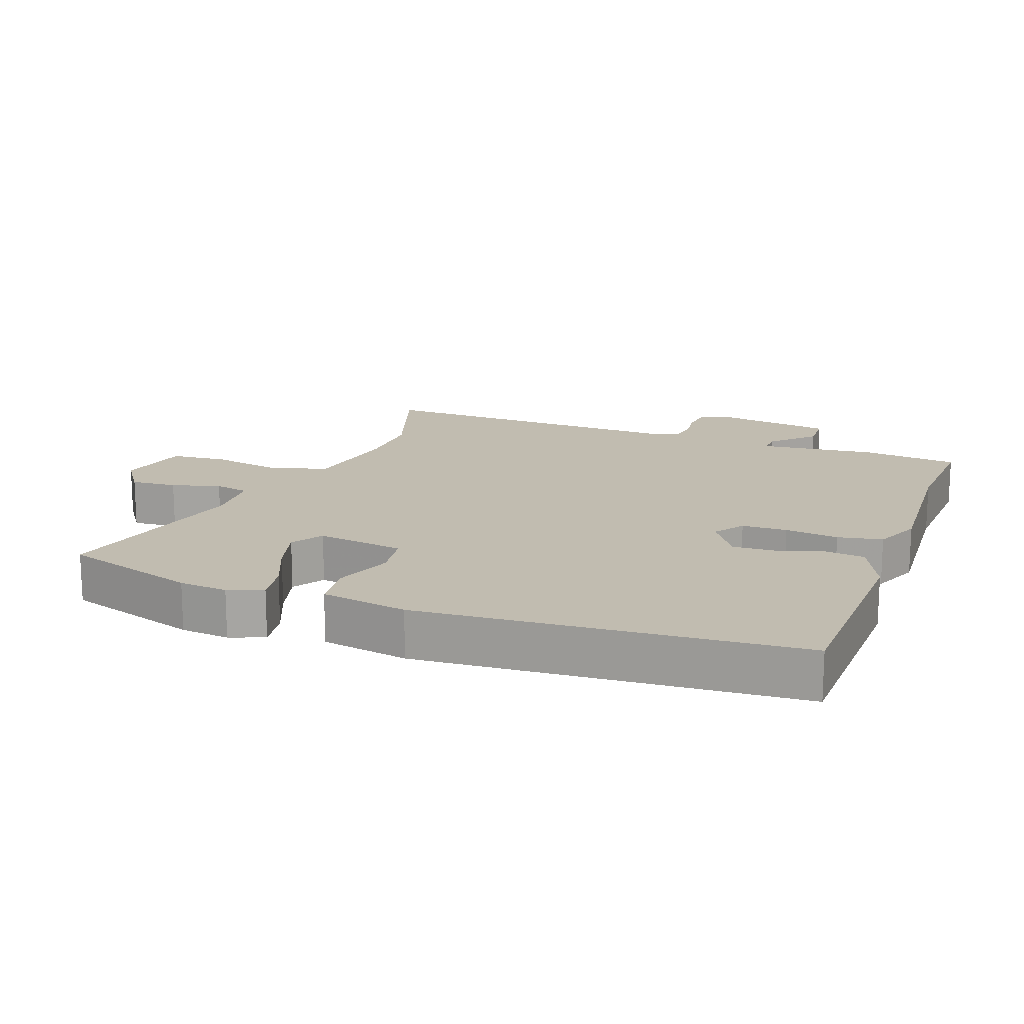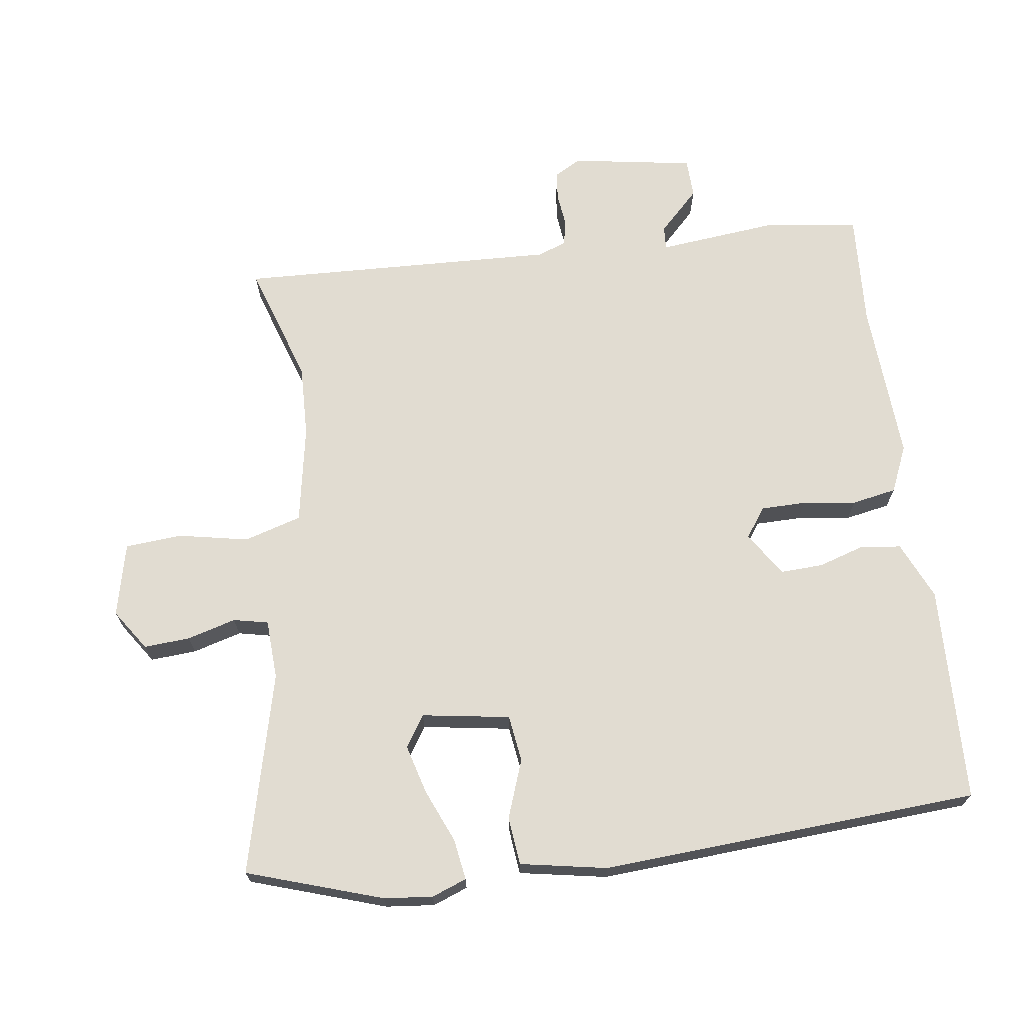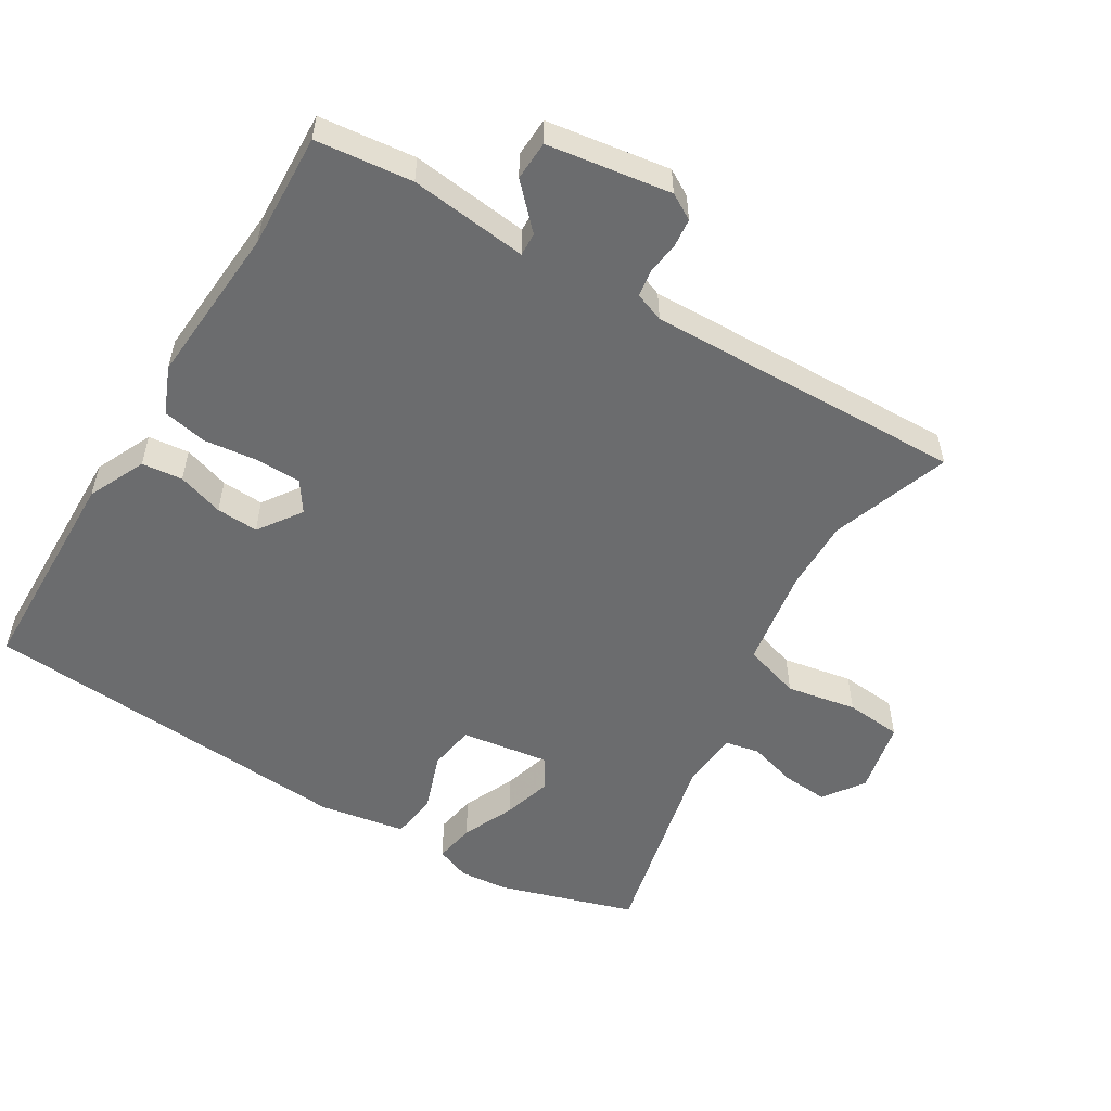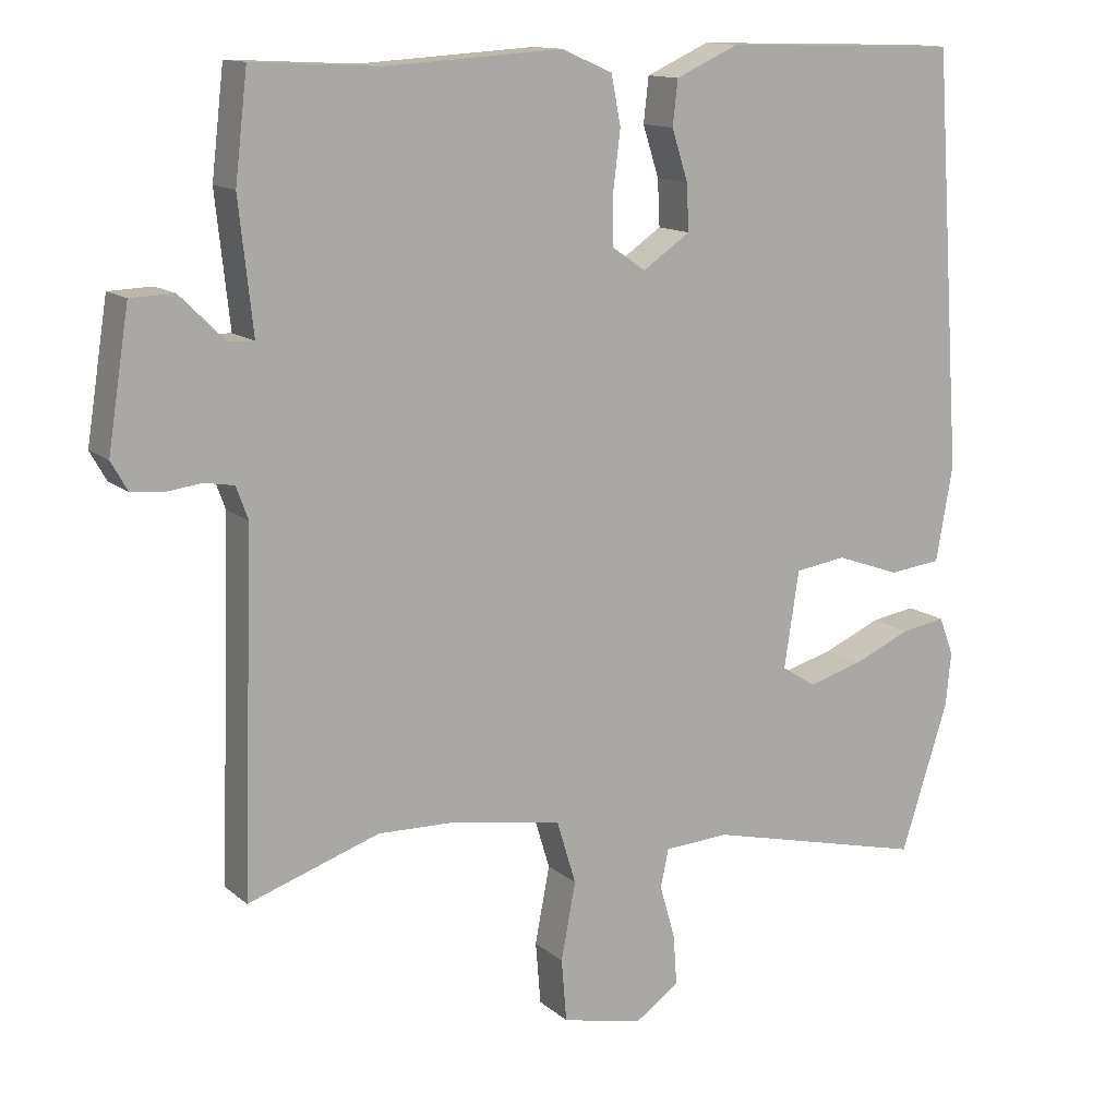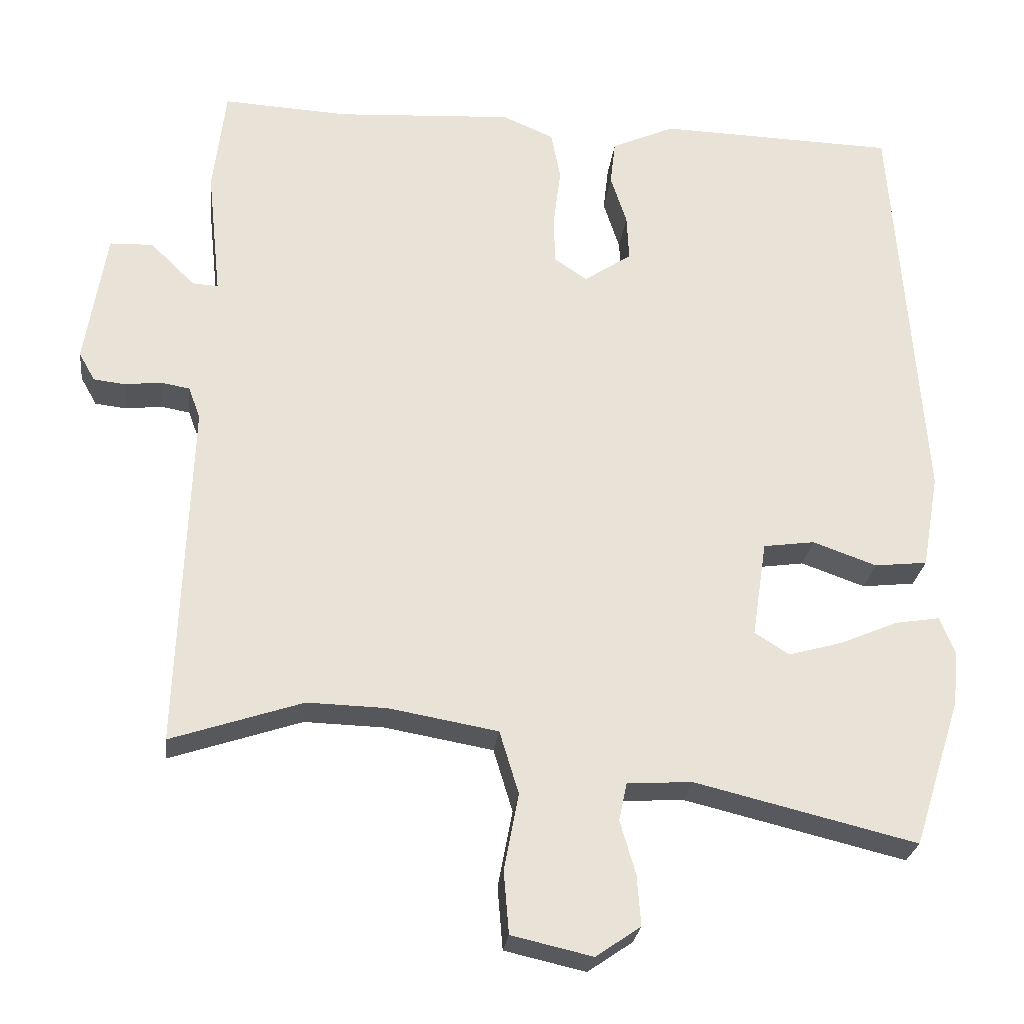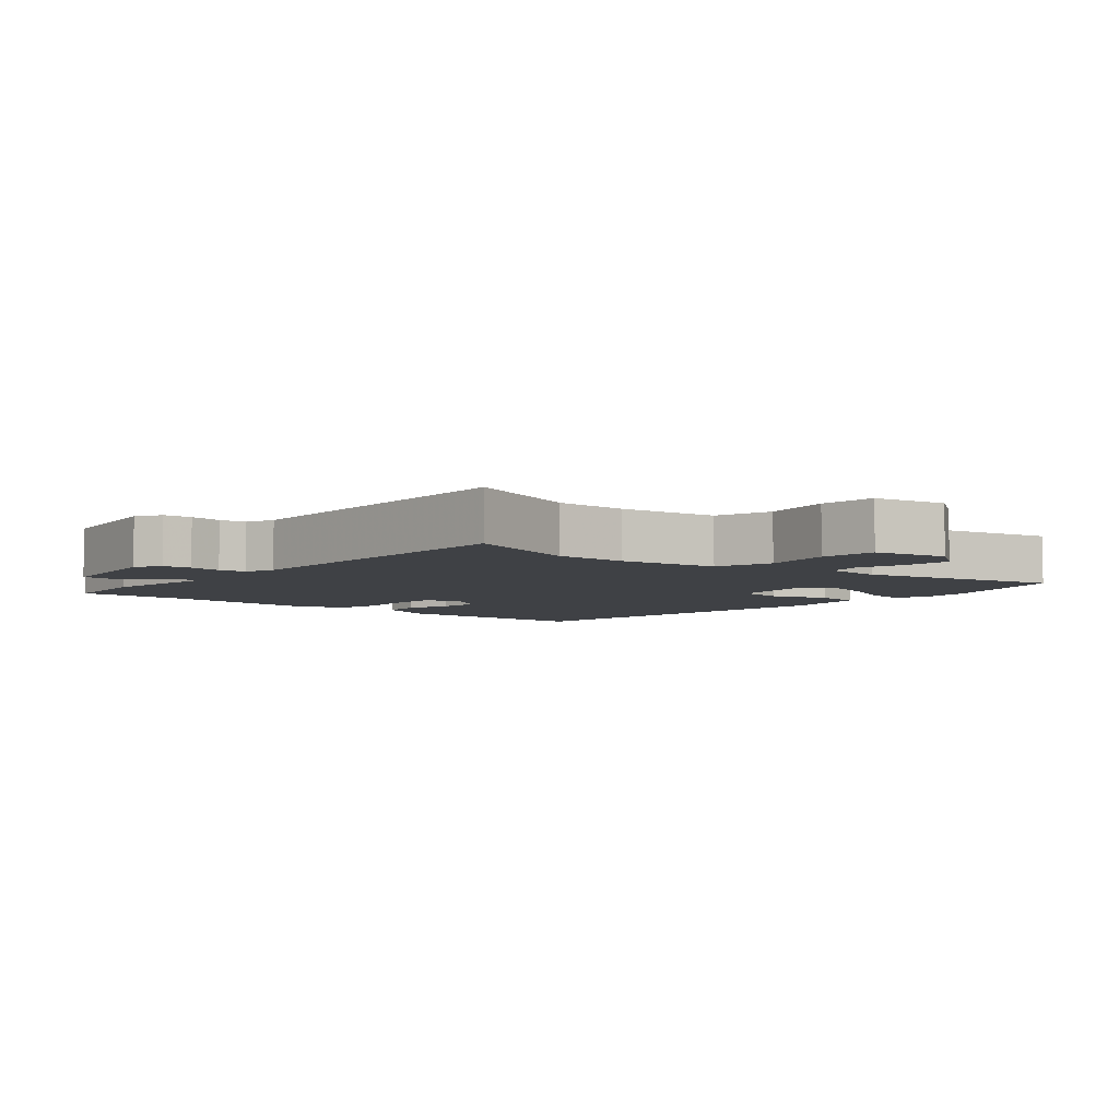
<metadata>
{"format":"obj","ext":"obj","renderer":"f3d","projection":"perspective","resolution":1024,"background":"white","views":[{"elev":16.4,"azim":-69.7,"up":"+Y"},{"elev":69.3,"azim":-97.4,"up":"+Y"},{"elev":-53.6,"azim":58.3,"up":"+Y"},{"elev":13.2,"azim":150.5,"up":"+Z"},{"elev":-26.4,"azim":173.3,"up":"+Z"},{"elev":-5.4,"azim":138.4,"up":"+Y"}]}
</metadata>
<code>
v 0.33 0.07 0.491
v 0.502 0.07 0.5
v 0.519 0.07 0.356
v 0.5 0.07 0.18
v 0.535 0.07 0.182
v 0.596 0.07 0.242
v 0.655 0.07 0.24
v 0.684 0.07 0.056
v 0.662 0.07 0.017
v 0.619 0.07 0.012
v 0.57 0.07 0.018
v 0.53 0.07 0.011
v 0.514 0.07 -0.033
v 0.53 0.07 -0.51
v 0.351 0.07 -0.45
v 0.243 0.07 -0.453
v 0.095 0.07 -0.479
v 0.069 0.07 -0.565
v 0.089 0.07 -0.67
v 0.082 0.07 -0.755
v -0.028 0.07 -0.78
v -0.089 0.07 -0.738
v -0.084 0.07 -0.669
v -0.063 0.07 -0.596
v -0.074 0.07 -0.544
v -0.163 0.07 -0.539
v -0.464 0.07 -0.612
v -0.529 0.07 -0.409
v -0.536 0.07 -0.336
v -0.516 0.07 -0.284
v -0.455 0.07 -0.294
v -0.376 0.07 -0.328
v -0.302 0.07 -0.349
v -0.255 0.07 -0.319
v -0.275 0.07 -0.187
v -0.345 0.07 -0.177
v -0.432 0.07 -0.208
v -0.504 0.07 -0.2
v -0.527 0.07 -0.07
v -0.488 0.07 0.497
v -0.163 0.07 0.506
v -0.077 0.07 0.467
v -0.07 0.07 0.406
v -0.092 0.07 0.337
v -0.095 0.07 0.274
v -0.03 0.07 0.23
v 0.015 0.07 0.261
v 0.016 0.07 0.329
v 0.006 0.07 0.409
v 0.019 0.07 0.476
v 0.089 0.07 0.506
v 0.33 0 0.491
v 0.502 0 0.5
v 0.519 0 0.356
v 0.5 0 0.18
v 0.535 0 0.182
v 0.596 0 0.242
v 0.655 0 0.24
v 0.684 0 0.056
v 0.662 0 0.017
v 0.619 0 0.012
v 0.57 0 0.018
v 0.53 0 0.011
v 0.514 0 -0.033
v 0.53 0 -0.51
v 0.351 0 -0.45
v 0.243 0 -0.453
v 0.095 0 -0.479
v 0.069 0 -0.565
v 0.089 0 -0.67
v 0.082 0 -0.755
v -0.028 0 -0.78
v -0.089 0 -0.738
v -0.084 0 -0.669
v -0.063 0 -0.596
v -0.074 0 -0.544
v -0.163 0 -0.539
v -0.464 0 -0.612
v -0.529 0 -0.409
v -0.536 0 -0.336
v -0.516 0 -0.284
v -0.455 0 -0.294
v -0.376 0 -0.328
v -0.302 0 -0.349
v -0.255 0 -0.319
v -0.275 0 -0.187
v -0.345 0 -0.177
v -0.432 0 -0.208
v -0.504 0 -0.2
v -0.527 0 -0.07
v -0.488 0 0.497
v -0.163 0 0.506
v -0.077 0 0.467
v -0.07 0 0.406
v -0.092 0 0.337
v -0.095 0 0.274
v -0.03 0 0.23
v 0.015 0 0.261
v 0.016 0 0.329
v 0.006 0 0.409
v 0.019 0 0.476
v 0.089 0 0.506
f 50 51 1
f 49 50 1
f 48 49 1
f 2 3 4
f 1 2 4
f 48 1 4
f 47 48 4
f 46 47 4
f 42 43 44
f 41 42 44
f 40 41 44
f 39 40 44
f 38 39 44
f 37 38 44
f 36 37 44
f 35 36 44 45
f 34 35 45 46
f 30 31 32
f 29 30 32
f 28 29 32
f 27 28 32
f 26 27 32
f 25 26 32 33
f 22 23 24
f 21 22 24
f 20 21 24
f 19 20 24
f 18 19 24
f 17 18 24 25
f 13 14 15
f 12 13 15 16
f 9 10 11
f 8 9 11
f 7 8 11
f 6 7 11
f 5 6 11
f 4 5 11 12
f 12 16 17
f 4 12 17
f 46 4 17
f 34 46 17
f 17 25 33 34
f 52 102 101
f 52 101 100
f 52 100 99
f 55 54 53
f 55 53 52
f 55 52 99
f 55 99 98
f 55 98 97
f 95 94 93
f 95 93 92
f 95 92 91
f 95 91 90
f 95 90 89
f 95 89 88
f 95 88 87
f 96 95 87 86
f 97 96 86 85
f 83 82 81
f 83 81 80
f 83 80 79
f 83 79 78
f 83 78 77
f 84 83 77 76
f 75 74 73
f 75 73 72
f 75 72 71
f 75 71 70
f 75 70 69
f 76 75 69 68
f 66 65 64
f 67 66 64 63
f 62 61 60
f 62 60 59
f 62 59 58
f 62 58 57
f 62 57 56
f 63 62 56 55
f 68 67 63
f 68 63 55
f 68 55 97
f 68 97 85
f 85 84 76 68
f 1 52 53 2
f 2 53 54 3
f 3 54 55 4
f 4 55 56 5
f 5 56 57 6
f 6 57 58 7
f 7 58 59 8
f 8 59 60 9
f 9 60 61 10
f 10 61 62 11
f 11 62 63 12
f 12 63 64 13
f 13 64 65 14
f 14 65 66 15
f 15 66 67 16
f 16 67 68 17
f 17 68 69 18
f 18 69 70 19
f 19 70 71 20
f 20 71 72 21
f 21 72 73 22
f 22 73 74 23
f 23 74 75 24
f 24 75 76 25
f 25 76 77 26
f 26 77 78 27
f 27 78 79 28
f 28 79 80 29
f 29 80 81 30
f 30 81 82 31
f 31 82 83 32
f 32 83 84 33
f 33 84 85 34
f 34 85 86 35
f 35 86 87 36
f 36 87 88 37
f 37 88 89 38
f 38 89 90 39
f 39 90 91 40
f 40 91 92 41
f 41 92 93 42
f 42 93 94 43
f 43 94 95 44
f 44 95 96 45
f 45 96 97 46
f 46 97 98 47
f 47 98 99 48
f 48 99 100 49
f 49 100 101 50
f 50 101 102 51
f 51 102 52 1

</code>
